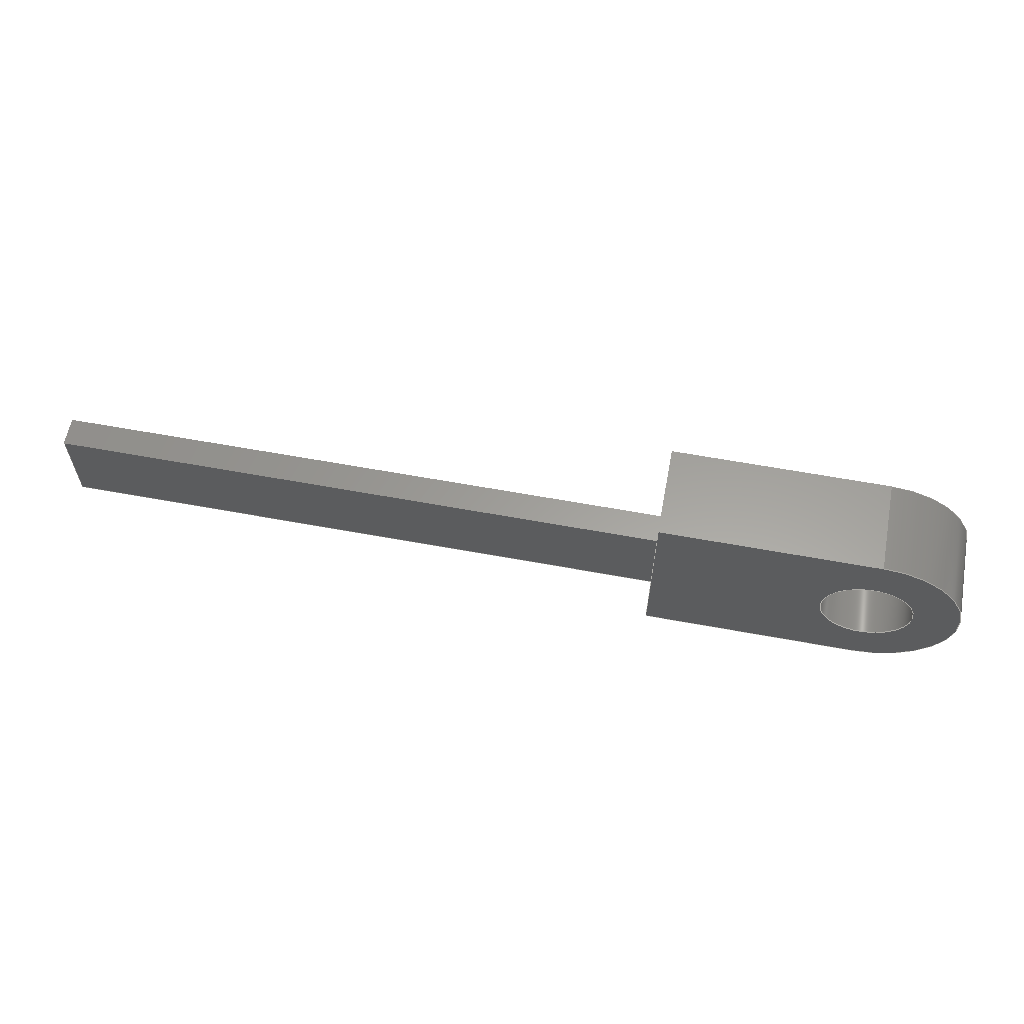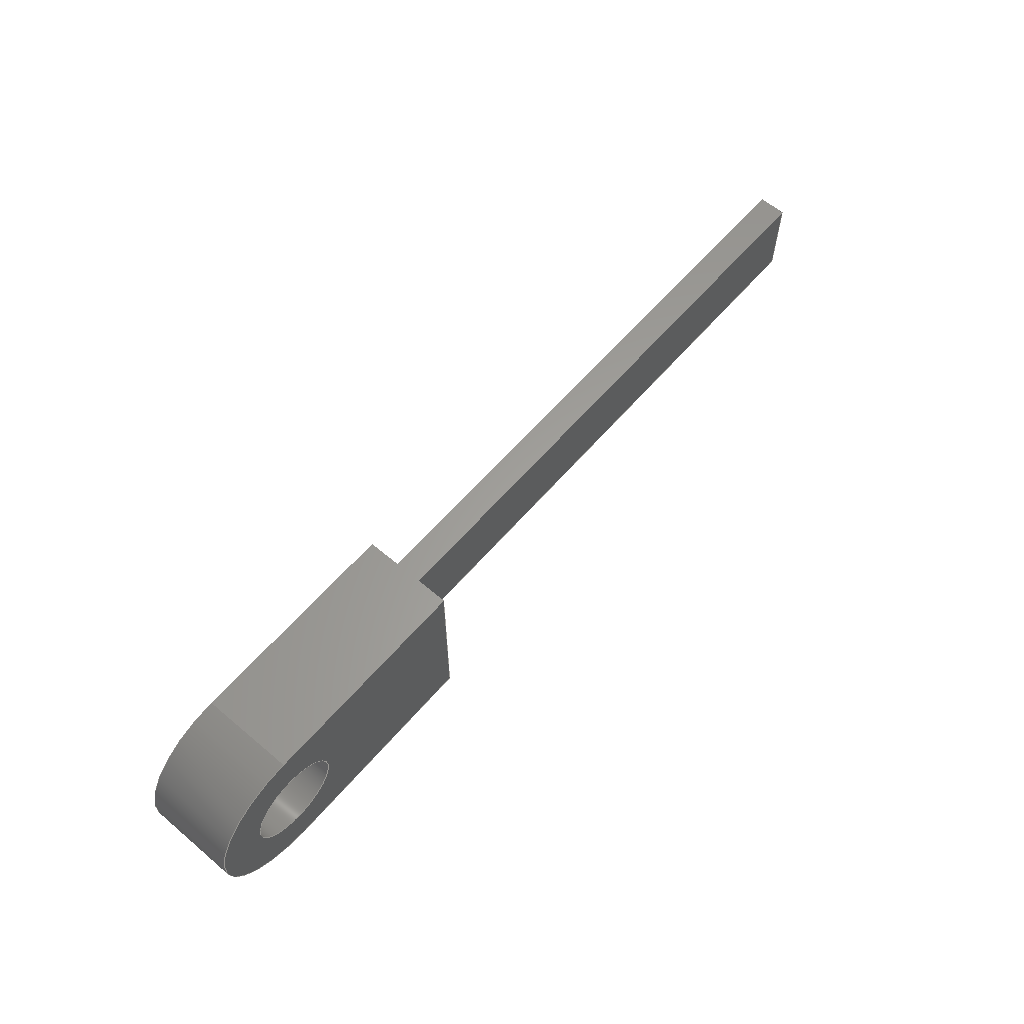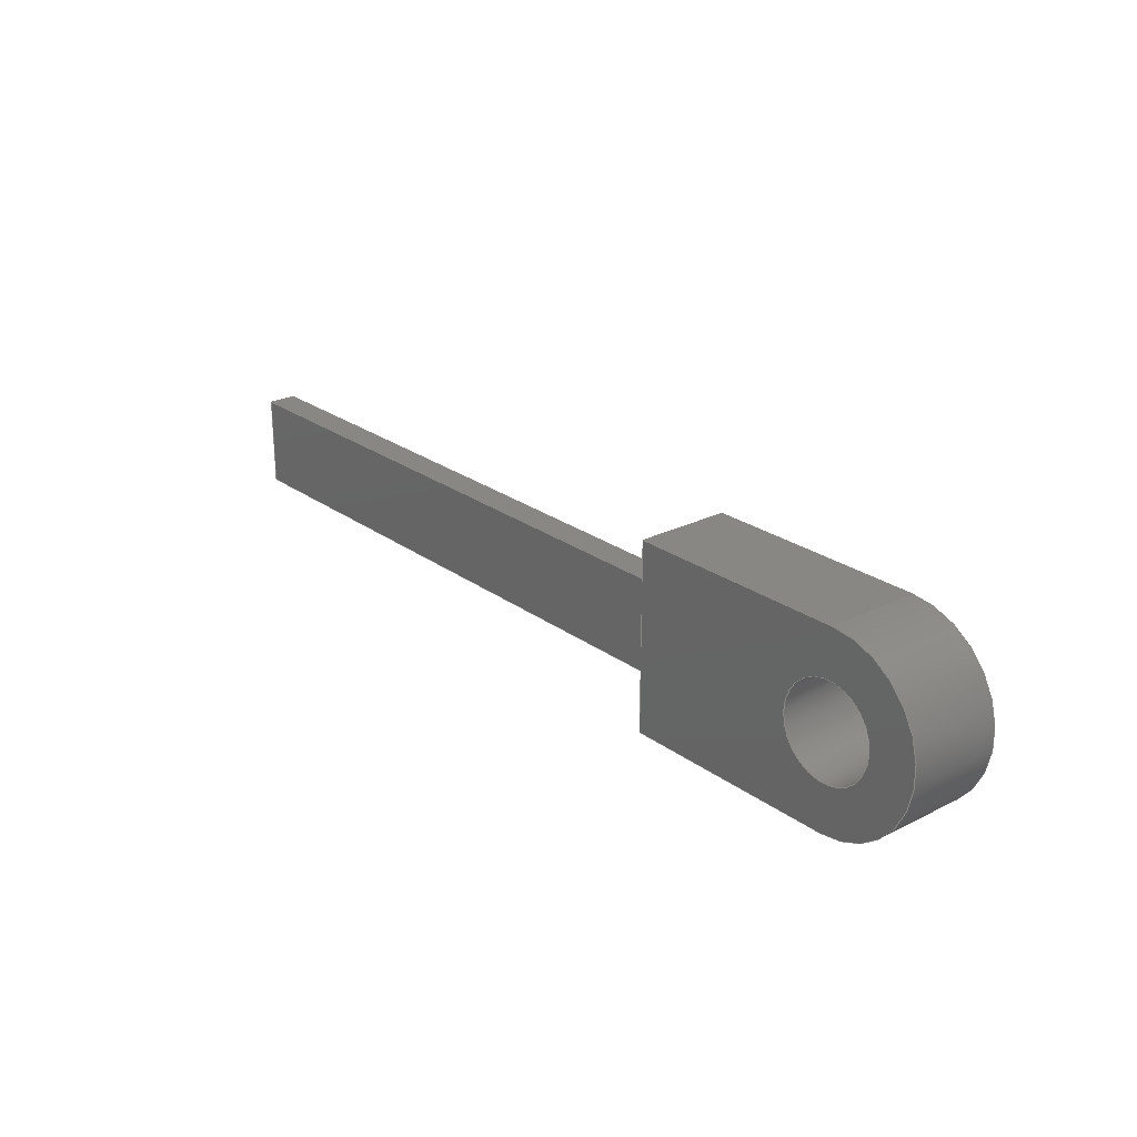
<metadata>
{"format":"step","ext":"step","renderer":"f3d","projection":"perspective","resolution":1024,"background":"white","views":[{"elev":60.7,"azim":-169.3,"up":"+Z"},{"elev":61.4,"azim":-49.3,"up":"+Z"},{"elev":24.2,"azim":-129.9,"up":"+Z"}]}
</metadata>
<code>
ISO-10303-21;
DATA;
#1=MECHANICAL_DESIGN_GEOMETRIC_PRESENTATION_REPRESENTATION('',(#4),#357);
#2=SHAPE_REPRESENTATION_RELATIONSHIP('SRR','None',#364,#3);
#3=ADVANCED_BREP_SHAPE_REPRESENTATION('',(#5),#356);
#4=STYLED_ITEM('',(#374),#5);
#5=MANIFOLD_SOLID_BREP('Body1',#209);
#6=FACE_BOUND('',#35,.T.);
#7=FACE_BOUND('',#39,.T.);
#8=FACE_BOUND('',#41,.T.);
#9=CIRCLE('',#229,0.15);
#10=CIRCLE('',#230,0.15);
#11=CIRCLE('',#235,0.3);
#12=CIRCLE('',#236,0.3);
#13=CYLINDRICAL_SURFACE('',#228,0.15);
#14=CYLINDRICAL_SURFACE('',#234,0.3);
#15=FACE_OUTER_BOUND('',#27,.T.);
#16=FACE_OUTER_BOUND('',#28,.T.);
#17=FACE_OUTER_BOUND('',#29,.T.);
#18=FACE_OUTER_BOUND('',#30,.T.);
#19=FACE_OUTER_BOUND('',#31,.T.);
#20=FACE_OUTER_BOUND('',#32,.T.);
#21=FACE_OUTER_BOUND('',#33,.T.);
#22=FACE_OUTER_BOUND('',#34,.T.);
#23=FACE_OUTER_BOUND('',#36,.T.);
#24=FACE_OUTER_BOUND('',#37,.T.);
#25=FACE_OUTER_BOUND('',#38,.T.);
#26=FACE_OUTER_BOUND('',#40,.T.);
#27=EDGE_LOOP('',(#133,#134,#135,#136));
#28=EDGE_LOOP('',(#137,#138,#139,#140));
#29=EDGE_LOOP('',(#141,#142,#143,#144));
#30=EDGE_LOOP('',(#145,#146,#147,#148));
#31=EDGE_LOOP('',(#149,#150,#151,#152));
#32=EDGE_LOOP('',(#153,#154,#155,#156));
#33=EDGE_LOOP('',(#157,#158,#159,#160));
#34=EDGE_LOOP('',(#161,#162,#163,#164));
#35=EDGE_LOOP('',(#165,#166,#167,#168));
#36=EDGE_LOOP('',(#169,#170,#171,#172));
#37=EDGE_LOOP('',(#173,#174,#175,#176));
#38=EDGE_LOOP('',(#177,#178,#179,#180));
#39=EDGE_LOOP('',(#181));
#40=EDGE_LOOP('',(#182,#183,#184,#185));
#41=EDGE_LOOP('',(#186));
#42=LINE('',#300,#65);
#43=LINE('',#302,#66);
#44=LINE('',#304,#67);
#45=LINE('',#305,#68);
#46=LINE('',#308,#69);
#47=LINE('',#310,#70);
#48=LINE('',#311,#71);
#49=LINE('',#314,#72);
#50=LINE('',#316,#73);
#51=LINE('',#317,#74);
#52=LINE('',#319,#75);
#53=LINE('',#320,#76);
#54=LINE('',#326,#77);
#55=LINE('',#331,#78);
#56=LINE('',#333,#79);
#57=LINE('',#335,#80);
#58=LINE('',#336,#81);
#59=LINE('',#339,#82);
#60=LINE('',#341,#83);
#61=LINE('',#342,#84);
#62=LINE('',#345,#85);
#63=LINE('',#347,#86);
#64=LINE('',#348,#87);
#65=VECTOR('',#243,1);
#66=VECTOR('',#244,1);
#67=VECTOR('',#245,1);
#68=VECTOR('',#246,1);
#69=VECTOR('',#249,1);
#70=VECTOR('',#250,1);
#71=VECTOR('',#251,1);
#72=VECTOR('',#254,1);
#73=VECTOR('',#255,1);
#74=VECTOR('',#256,1);
#75=VECTOR('',#259,1);
#76=VECTOR('',#260,1);
#77=VECTOR('',#267,0.15);
#78=VECTOR('',#272,1);
#79=VECTOR('',#273,1);
#80=VECTOR('',#274,1);
#81=VECTOR('',#275,1);
#82=VECTOR('',#278,1);
#83=VECTOR('',#279,1);
#84=VECTOR('',#280,1);
#85=VECTOR('',#283,1);
#86=VECTOR('',#284,1);
#87=VECTOR('',#285,1);
#88=VERTEX_POINT('',#298);
#89=VERTEX_POINT('',#299);
#90=VERTEX_POINT('',#301);
#91=VERTEX_POINT('',#303);
#92=VERTEX_POINT('',#307);
#93=VERTEX_POINT('',#309);
#94=VERTEX_POINT('',#313);
#95=VERTEX_POINT('',#315);
#96=VERTEX_POINT('',#323);
#97=VERTEX_POINT('',#325);
#98=VERTEX_POINT('',#329);
#99=VERTEX_POINT('',#330);
#100=VERTEX_POINT('',#332);
#101=VERTEX_POINT('',#334);
#102=VERTEX_POINT('',#338);
#103=VERTEX_POINT('',#340);
#104=VERTEX_POINT('',#344);
#105=VERTEX_POINT('',#346);
#106=EDGE_CURVE('',#88,#89,#42,.T.);
#107=EDGE_CURVE('',#88,#90,#43,.T.);
#108=EDGE_CURVE('',#91,#90,#44,.T.);
#109=EDGE_CURVE('',#89,#91,#45,.T.);
#110=EDGE_CURVE('',#89,#92,#46,.T.);
#111=EDGE_CURVE('',#93,#91,#47,.T.);
#112=EDGE_CURVE('',#92,#93,#48,.T.);
#113=EDGE_CURVE('',#92,#94,#49,.T.);
#114=EDGE_CURVE('',#95,#93,#50,.T.);
#115=EDGE_CURVE('',#94,#95,#51,.T.);
#116=EDGE_CURVE('',#94,#88,#52,.T.);
#117=EDGE_CURVE('',#90,#95,#53,.T.);
#118=EDGE_CURVE('',#96,#96,#9,.T.);
#119=EDGE_CURVE('',#96,#97,#54,.T.);
#120=EDGE_CURVE('',#97,#97,#10,.T.);
#121=EDGE_CURVE('',#98,#99,#55,.T.);
#122=EDGE_CURVE('',#99,#100,#56,.T.);
#123=EDGE_CURVE('',#101,#100,#57,.T.);
#124=EDGE_CURVE('',#98,#101,#58,.T.);
#125=EDGE_CURVE('',#102,#98,#59,.T.);
#126=EDGE_CURVE('',#103,#101,#60,.T.);
#127=EDGE_CURVE('',#102,#103,#61,.T.);
#128=EDGE_CURVE('',#104,#102,#62,.T.);
#129=EDGE_CURVE('',#105,#103,#63,.T.);
#130=EDGE_CURVE('',#104,#105,#64,.T.);
#131=EDGE_CURVE('',#99,#104,#11,.T.);
#132=EDGE_CURVE('',#100,#105,#12,.T.);
#133=ORIENTED_EDGE('',*,*,#106,.F.);
#134=ORIENTED_EDGE('',*,*,#107,.T.);
#135=ORIENTED_EDGE('',*,*,#108,.F.);
#136=ORIENTED_EDGE('',*,*,#109,.F.);
#137=ORIENTED_EDGE('',*,*,#110,.F.);
#138=ORIENTED_EDGE('',*,*,#109,.T.);
#139=ORIENTED_EDGE('',*,*,#111,.F.);
#140=ORIENTED_EDGE('',*,*,#112,.F.);
#141=ORIENTED_EDGE('',*,*,#113,.F.);
#142=ORIENTED_EDGE('',*,*,#112,.T.);
#143=ORIENTED_EDGE('',*,*,#114,.F.);
#144=ORIENTED_EDGE('',*,*,#115,.F.);
#145=ORIENTED_EDGE('',*,*,#116,.F.);
#146=ORIENTED_EDGE('',*,*,#115,.T.);
#147=ORIENTED_EDGE('',*,*,#117,.F.);
#148=ORIENTED_EDGE('',*,*,#107,.F.);
#149=ORIENTED_EDGE('',*,*,#117,.T.);
#150=ORIENTED_EDGE('',*,*,#114,.T.);
#151=ORIENTED_EDGE('',*,*,#111,.T.);
#152=ORIENTED_EDGE('',*,*,#108,.T.);
#153=ORIENTED_EDGE('',*,*,#118,.F.);
#154=ORIENTED_EDGE('',*,*,#119,.T.);
#155=ORIENTED_EDGE('',*,*,#120,.T.);
#156=ORIENTED_EDGE('',*,*,#119,.F.);
#157=ORIENTED_EDGE('',*,*,#121,.T.);
#158=ORIENTED_EDGE('',*,*,#122,.T.);
#159=ORIENTED_EDGE('',*,*,#123,.F.);
#160=ORIENTED_EDGE('',*,*,#124,.F.);
#161=ORIENTED_EDGE('',*,*,#125,.T.);
#162=ORIENTED_EDGE('',*,*,#124,.T.);
#163=ORIENTED_EDGE('',*,*,#126,.F.);
#164=ORIENTED_EDGE('',*,*,#127,.F.);
#165=ORIENTED_EDGE('',*,*,#106,.T.);
#166=ORIENTED_EDGE('',*,*,#110,.T.);
#167=ORIENTED_EDGE('',*,*,#113,.T.);
#168=ORIENTED_EDGE('',*,*,#116,.T.);
#169=ORIENTED_EDGE('',*,*,#128,.T.);
#170=ORIENTED_EDGE('',*,*,#127,.T.);
#171=ORIENTED_EDGE('',*,*,#129,.F.);
#172=ORIENTED_EDGE('',*,*,#130,.F.);
#173=ORIENTED_EDGE('',*,*,#131,.T.);
#174=ORIENTED_EDGE('',*,*,#130,.T.);
#175=ORIENTED_EDGE('',*,*,#132,.F.);
#176=ORIENTED_EDGE('',*,*,#122,.F.);
#177=ORIENTED_EDGE('',*,*,#132,.T.);
#178=ORIENTED_EDGE('',*,*,#129,.T.);
#179=ORIENTED_EDGE('',*,*,#126,.T.);
#180=ORIENTED_EDGE('',*,*,#123,.T.);
#181=ORIENTED_EDGE('',*,*,#118,.T.);
#182=ORIENTED_EDGE('',*,*,#131,.F.);
#183=ORIENTED_EDGE('',*,*,#121,.F.);
#184=ORIENTED_EDGE('',*,*,#125,.F.);
#185=ORIENTED_EDGE('',*,*,#128,.F.);
#186=ORIENTED_EDGE('',*,*,#120,.F.);
#187=PLANE('',#223);
#188=PLANE('',#224);
#189=PLANE('',#225);
#190=PLANE('',#226);
#191=PLANE('',#227);
#192=PLANE('',#231);
#193=PLANE('',#232);
#194=PLANE('',#233);
#195=PLANE('',#237);
#196=PLANE('',#238);
#197=ADVANCED_FACE('',(#15),#187,.T.);
#198=ADVANCED_FACE('',(#16),#188,.T.);
#199=ADVANCED_FACE('',(#17),#189,.T.);
#200=ADVANCED_FACE('',(#18),#190,.T.);
#201=ADVANCED_FACE('',(#19),#191,.T.);
#202=ADVANCED_FACE('',(#20),#13,.F.);
#203=ADVANCED_FACE('',(#21),#192,.T.);
#204=ADVANCED_FACE('',(#22,#6),#193,.T.);
#205=ADVANCED_FACE('',(#23),#194,.T.);
#206=ADVANCED_FACE('',(#24),#14,.T.);
#207=ADVANCED_FACE('',(#25,#7),#195,.T.);
#208=ADVANCED_FACE('',(#26,#8),#196,.F.);
#209=CLOSED_SHELL('',(#197,#198,#199,#200,#201,#202,#203,#204,#205,#206,
#207,#208));
#210=DERIVED_UNIT_ELEMENT(#212,1);
#211=DERIVED_UNIT_ELEMENT(#359,3);
#212=(
MASS_UNIT()
NAMED_UNIT(*)
SI_UNIT(.KILO.,.GRAM.)
);
#213=DERIVED_UNIT((#210,#211));
#214=MEASURE_REPRESENTATION_ITEM('density measure',
POSITIVE_RATIO_MEASURE(7850),#213);
#215=PROPERTY_DEFINITION_REPRESENTATION(#220,#217);
#216=PROPERTY_DEFINITION_REPRESENTATION(#221,#218);
#217=REPRESENTATION('material name',(#219),#356);
#218=REPRESENTATION('density',(#214),#356);
#219=DESCRIPTIVE_REPRESENTATION_ITEM('Steel','Steel');
#220=PROPERTY_DEFINITION('material property','material name',#366);
#221=PROPERTY_DEFINITION('material property','density of part',#366);
#222=AXIS2_PLACEMENT_3D('placement',#296,#239,#240);
#223=AXIS2_PLACEMENT_3D('',#297,#241,#242);
#224=AXIS2_PLACEMENT_3D('',#306,#247,#248);
#225=AXIS2_PLACEMENT_3D('',#312,#252,#253);
#226=AXIS2_PLACEMENT_3D('',#318,#257,#258);
#227=AXIS2_PLACEMENT_3D('',#321,#261,#262);
#228=AXIS2_PLACEMENT_3D('',#322,#263,#264);
#229=AXIS2_PLACEMENT_3D('',#324,#265,#266);
#230=AXIS2_PLACEMENT_3D('',#327,#268,#269);
#231=AXIS2_PLACEMENT_3D('',#328,#270,#271);
#232=AXIS2_PLACEMENT_3D('',#337,#276,#277);
#233=AXIS2_PLACEMENT_3D('',#343,#281,#282);
#234=AXIS2_PLACEMENT_3D('',#349,#286,#287);
#235=AXIS2_PLACEMENT_3D('',#350,#288,#289);
#236=AXIS2_PLACEMENT_3D('',#351,#290,#291);
#237=AXIS2_PLACEMENT_3D('',#352,#292,#293);
#238=AXIS2_PLACEMENT_3D('',#353,#294,#295);
#239=DIRECTION('axis',(0,0,1));
#240=DIRECTION('refdir',(1,0,0));
#241=DIRECTION('center_axis',(0,0,1));
#242=DIRECTION('ref_axis',(0,-1,0));
#243=DIRECTION('',(0,1,0));
#244=DIRECTION('',(1,0,0));
#245=DIRECTION('',(0,-1,0));
#246=DIRECTION('',(1,0,0));
#247=DIRECTION('center_axis',(0,1,0));
#248=DIRECTION('ref_axis',(0,0,1));
#249=DIRECTION('',(0,0,-1));
#250=DIRECTION('',(0,0,1));
#251=DIRECTION('',(1,0,0));
#252=DIRECTION('center_axis',(0,0,-1));
#253=DIRECTION('ref_axis',(0,1,0));
#254=DIRECTION('',(0,-1,0));
#255=DIRECTION('',(0,1,0));
#256=DIRECTION('',(1,0,0));
#257=DIRECTION('center_axis',(0,-1,0));
#258=DIRECTION('ref_axis',(0,0,-1));
#259=DIRECTION('',(0,0,1));
#260=DIRECTION('',(0,0,-1));
#261=DIRECTION('center_axis',(1,0,0));
#262=DIRECTION('ref_axis',(0,0,-1));
#263=DIRECTION('center_axis',(0,1,0));
#264=DIRECTION('ref_axis',(1,0,0));
#265=DIRECTION('center_axis',(0,-1,0));
#266=DIRECTION('ref_axis',(1,0,0));
#267=DIRECTION('',(0,-1,0));
#268=DIRECTION('center_axis',(0,-1,0));
#269=DIRECTION('ref_axis',(1,0,0));
#270=DIRECTION('center_axis',(-6.291e-16,0,-1));
#271=DIRECTION('ref_axis',(-1,0,6.291e-16));
#272=DIRECTION('',(-1,0,6.291e-16));
#273=DIRECTION('',(0,1,0));
#274=DIRECTION('',(-1,0,6.291e-16));
#275=DIRECTION('',(0,1,0));
#276=DIRECTION('center_axis',(1,0,0));
#277=DIRECTION('ref_axis',(0,0,-1));
#278=DIRECTION('',(0,0,-1));
#279=DIRECTION('',(0,0,-1));
#280=DIRECTION('',(0,1,0));
#281=DIRECTION('center_axis',(0,0,1));
#282=DIRECTION('ref_axis',(1,0,0));
#283=DIRECTION('',(1,0,0));
#284=DIRECTION('',(1,0,0));
#285=DIRECTION('',(0,1,0));
#286=DIRECTION('center_axis',(0,1,0));
#287=DIRECTION('ref_axis',(0,0,-1));
#288=DIRECTION('center_axis',(0,1,0));
#289=DIRECTION('ref_axis',(0,0,-1));
#290=DIRECTION('center_axis',(0,1,0));
#291=DIRECTION('ref_axis',(0,0,-1));
#292=DIRECTION('center_axis',(0,1,0));
#293=DIRECTION('ref_axis',(1,0,0));
#294=DIRECTION('center_axis',(0,1,0));
#295=DIRECTION('ref_axis',(1,0,0));
#296=CARTESIAN_POINT('',(0,0,0));
#297=CARTESIAN_POINT('Origin',(3.5,0.25,-2.65));
#298=CARTESIAN_POINT('',(3.5,0.16,-2.65));
#299=CARTESIAN_POINT('',(3.5,0.25,-2.65));
#300=CARTESIAN_POINT('',(3.5,0.125,-2.65));
#301=CARTESIAN_POINT('',(5.5,0.16,-2.65));
#302=CARTESIAN_POINT('',(3.5,0.16,-2.65));
#303=CARTESIAN_POINT('',(5.5,0.25,-2.65));
#304=CARTESIAN_POINT('',(5.5,0.16,-2.65));
#305=CARTESIAN_POINT('',(3.5,0.25,-2.65));
#306=CARTESIAN_POINT('Origin',(3.5,0.25,-2.94));
#307=CARTESIAN_POINT('',(3.5,0.25,-2.94));
#308=CARTESIAN_POINT('',(3.5,0.25,-2.72));
#309=CARTESIAN_POINT('',(5.5,0.25,-2.94));
#310=CARTESIAN_POINT('',(5.5,0.25,-2.65));
#311=CARTESIAN_POINT('',(3.5,0.25,-2.94));
#312=CARTESIAN_POINT('Origin',(3.5,0.16,-2.94));
#313=CARTESIAN_POINT('',(3.5,0.16,-2.94));
#314=CARTESIAN_POINT('',(3.5,0.08,-2.94));
#315=CARTESIAN_POINT('',(5.5,0.16,-2.94));
#316=CARTESIAN_POINT('',(5.5,0.25,-2.94));
#317=CARTESIAN_POINT('',(3.5,0.16,-2.94));
#318=CARTESIAN_POINT('Origin',(3.5,0.16,-2.65));
#319=CARTESIAN_POINT('',(3.5,0.16,-2.575));
#320=CARTESIAN_POINT('',(5.5,0.16,-2.94));
#321=CARTESIAN_POINT('Origin',(5.5,0.205,-2.795));
#322=CARTESIAN_POINT('Origin',(2.794,0,-2.8));
#323=CARTESIAN_POINT('',(2.644,0.3,-2.8));
#324=CARTESIAN_POINT('Origin',(2.794,0.3,-2.8));
#325=CARTESIAN_POINT('',(2.644,0,-2.8));
#326=CARTESIAN_POINT('',(2.644,0,-2.8));
#327=CARTESIAN_POINT('Origin',(2.794,0,-2.8));
#328=CARTESIAN_POINT('Origin',(3.5,0,-3.1));
#329=CARTESIAN_POINT('',(3.5,0,-3.1));
#330=CARTESIAN_POINT('',(2.794,0,-3.1));
#331=CARTESIAN_POINT('',(3.5,0,-3.1));
#332=CARTESIAN_POINT('',(2.794,0.3,-3.1));
#333=CARTESIAN_POINT('',(2.794,0,-3.1));
#334=CARTESIAN_POINT('',(3.5,0.3,-3.1));
#335=CARTESIAN_POINT('',(3.5,0.3,-3.1));
#336=CARTESIAN_POINT('',(3.5,0,-3.1));
#337=CARTESIAN_POINT('Origin',(3.5,0,-2.5));
#338=CARTESIAN_POINT('',(3.5,0,-2.5));
#339=CARTESIAN_POINT('',(3.5,0,-2.5));
#340=CARTESIAN_POINT('',(3.5,0.3,-2.5));
#341=CARTESIAN_POINT('',(3.5,0.3,-2.5));
#342=CARTESIAN_POINT('',(3.5,0,-2.5));
#343=CARTESIAN_POINT('Origin',(2.794,0,-2.5));
#344=CARTESIAN_POINT('',(2.794,0,-2.5));
#345=CARTESIAN_POINT('',(2.794,0,-2.5));
#346=CARTESIAN_POINT('',(2.794,0.3,-2.5));
#347=CARTESIAN_POINT('',(2.794,0.3,-2.5));
#348=CARTESIAN_POINT('',(2.794,0,-2.5));
#349=CARTESIAN_POINT('Origin',(2.794,0,-2.8));
#350=CARTESIAN_POINT('Origin',(2.794,0,-2.8));
#351=CARTESIAN_POINT('Origin',(2.794,0.3,-2.8));
#352=CARTESIAN_POINT('Origin',(2.997,0.3,-2.8));
#353=CARTESIAN_POINT('Origin',(2.997,0,-2.8));
#354=UNCERTAINTY_MEASURE_WITH_UNIT(LENGTH_MEASURE(0.001),#358,
'DISTANCE_ACCURACY_VALUE',
'Maximum model space distance between geometric entities at asserted c
onnectivities');
#355=UNCERTAINTY_MEASURE_WITH_UNIT(LENGTH_MEASURE(0.001),#358,
'DISTANCE_ACCURACY_VALUE',
'Maximum model space distance between geometric entities at asserted c
onnectivities');
#356=(
GEOMETRIC_REPRESENTATION_CONTEXT(3)
GLOBAL_UNCERTAINTY_ASSIGNED_CONTEXT((#354))
GLOBAL_UNIT_ASSIGNED_CONTEXT((#358,#360,#361))
REPRESENTATION_CONTEXT('','3D')
);
#357=(
GEOMETRIC_REPRESENTATION_CONTEXT(3)
GLOBAL_UNCERTAINTY_ASSIGNED_CONTEXT((#355))
GLOBAL_UNIT_ASSIGNED_CONTEXT((#358,#360,#361))
REPRESENTATION_CONTEXT('','3D')
);
#358=(
LENGTH_UNIT()
NAMED_UNIT(*)
SI_UNIT(.CENTI.,.METRE.)
);
#359=(
LENGTH_UNIT()
NAMED_UNIT(*)
SI_UNIT($,.METRE.)
);
#360=(
NAMED_UNIT(*)
PLANE_ANGLE_UNIT()
SI_UNIT($,.RADIAN.)
);
#361=(
NAMED_UNIT(*)
SI_UNIT($,.STERADIAN.)
SOLID_ANGLE_UNIT()
);
#362=SHAPE_DEFINITION_REPRESENTATION(#363,#364);
#363=PRODUCT_DEFINITION_SHAPE('',$,#366);
#364=SHAPE_REPRESENTATION('',(#222),#356);
#365=PRODUCT_DEFINITION_CONTEXT('part definition',#370,'design');
#366=PRODUCT_DEFINITION('FusionComponent','FusionComponent',#367,#365);
#367=PRODUCT_DEFINITION_FORMATION('',$,#372);
#368=PRODUCT_RELATED_PRODUCT_CATEGORY('FusionComponent',
'FusionComponent',(#372));
#369=APPLICATION_PROTOCOL_DEFINITION('international standard',
'automotive_design',2009,#370);
#370=APPLICATION_CONTEXT(
'Core Data for Automotive Mechanical Design Process');
#371=PRODUCT_CONTEXT('part definition',#370,'mechanical');
#372=PRODUCT('FusionComponent','FusionComponent',$,(#371));
#373=PRESENTATION_STYLE_ASSIGNMENT((#375));
#374=PRESENTATION_STYLE_ASSIGNMENT((#376));
#375=SURFACE_STYLE_USAGE(.BOTH.,#377);
#376=SURFACE_STYLE_USAGE(.BOTH.,#378);
#377=SURFACE_SIDE_STYLE('',(#379));
#378=SURFACE_SIDE_STYLE('',(#380));
#379=SURFACE_STYLE_FILL_AREA(#381);
#380=SURFACE_STYLE_FILL_AREA(#382);
#381=FILL_AREA_STYLE('Steel - Satin',(#383));
#382=FILL_AREA_STYLE('Carbon Fiber - Plain',(#384));
#383=FILL_AREA_STYLE_COLOUR('Steel - Satin',#385);
#384=FILL_AREA_STYLE_COLOUR('Carbon Fiber - Plain',#386);
#385=COLOUR_RGB('Steel - Satin',0.6275,0.6275,0.6275);
#386=COLOUR_RGB('Carbon Fiber - Plain',0.09804,0.09804,
0.09804);
ENDSEC;
END-ISO-10303-21;

</code>
